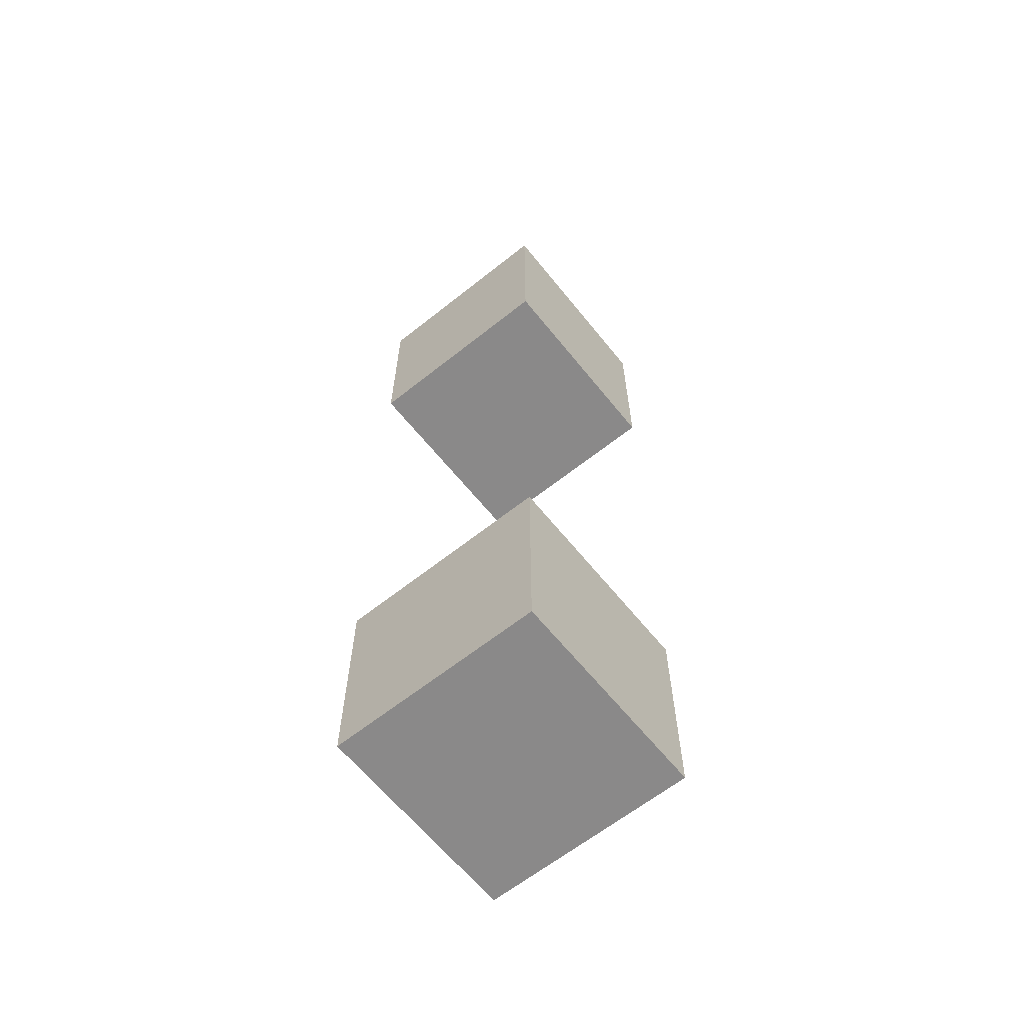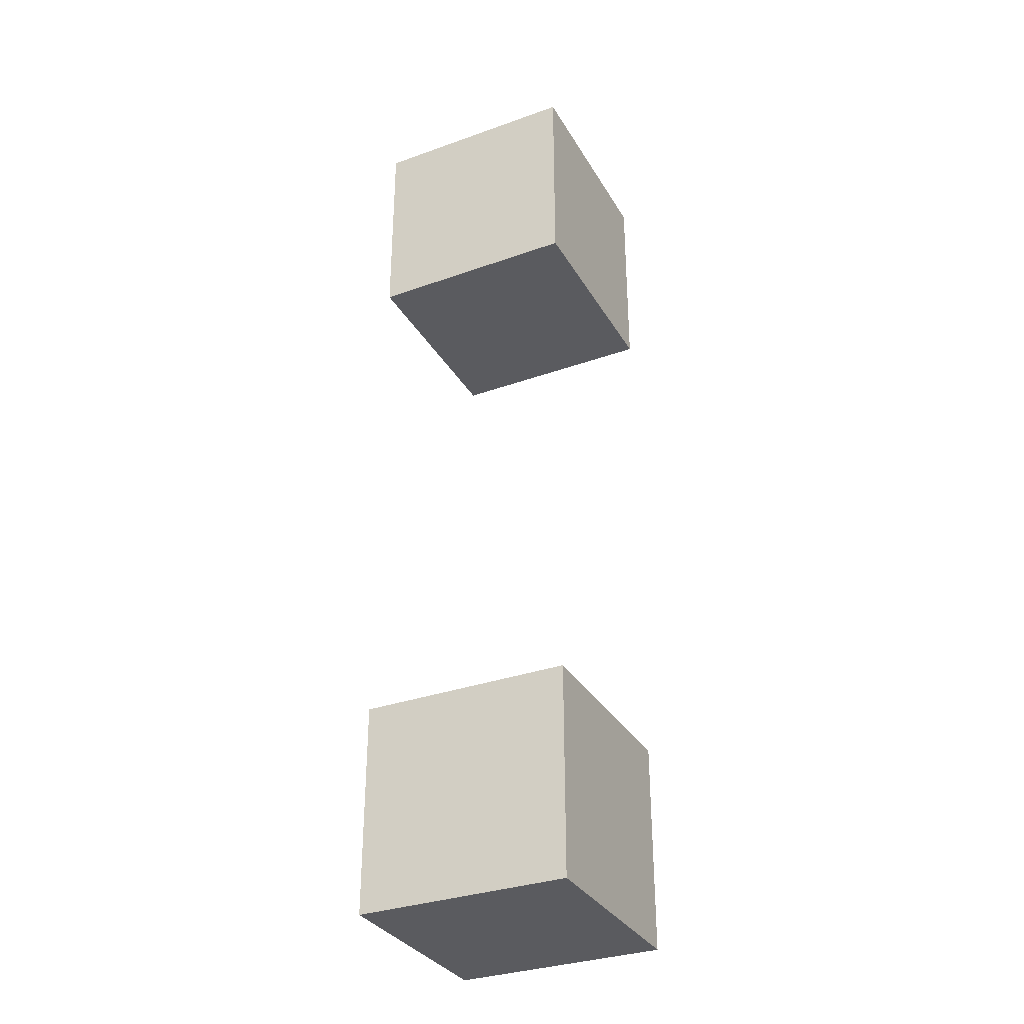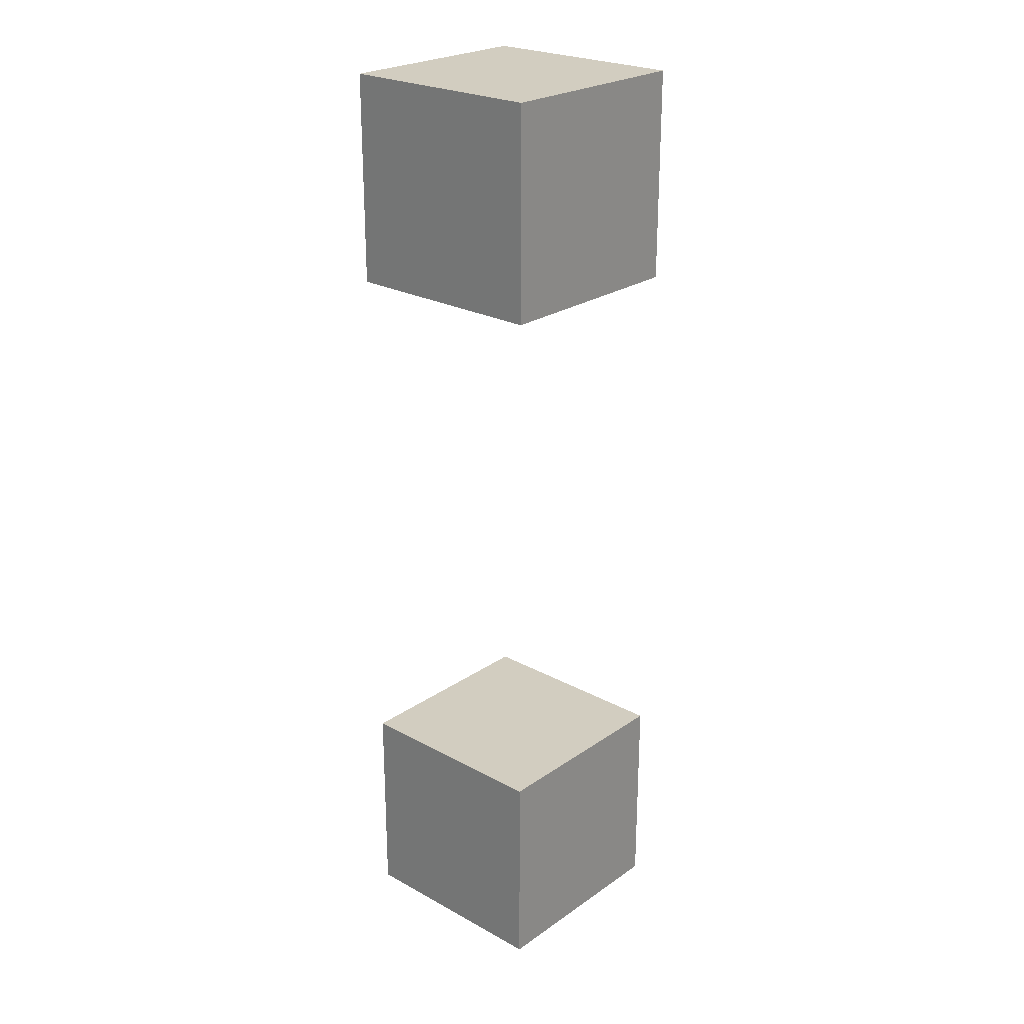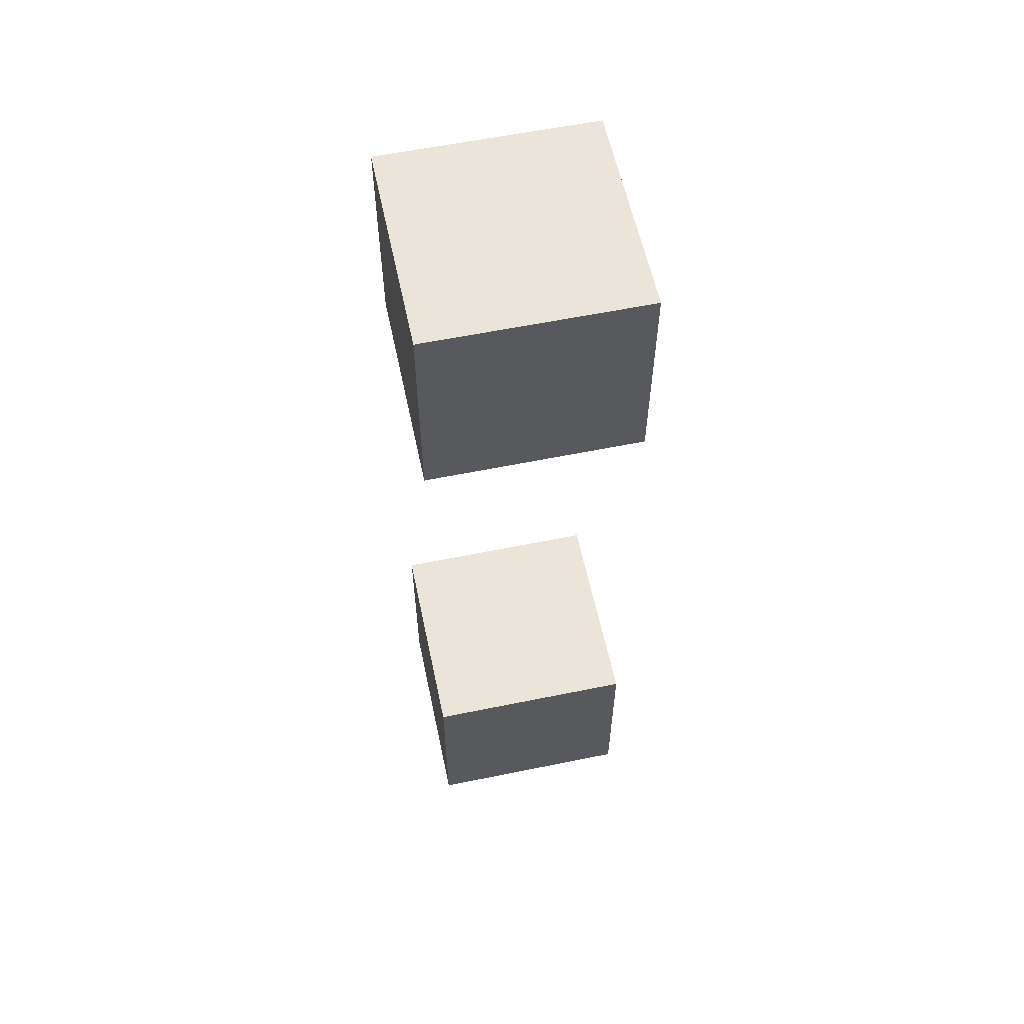
<metadata>
{"format":"obj","ext":"obj","renderer":"f3d","projection":"perspective","resolution":1024,"background":"white","views":[{"elev":-63.3,"azim":38.8,"up":"+Z"},{"elev":-32.9,"azim":-153.8,"up":"+Z"},{"elev":24.5,"azim":-138.2,"up":"+Z"},{"elev":58.9,"azim":168.1,"up":"+Z"}]}
</metadata>
<code>
o PilaFixatorPalki.Merged_Plane-tex.002
v -0.05 0.15 0.45
v -0.05 -0.05 0.25
v -0.05 -0.05 0.45
v -0.05 0.15 0.25
v -0.05 0.15 -0.25
v -0.05 -0.05 -0.45
v -0.05 -0.05 -0.25
v -0.05 0.15 -0.45
v 0.15 0.15 0.45
v 0.15 -0.05 0.25
v 0.15 -0.05 0.45
v 0.15 0.15 0.25
v 0.15 0.15 -0.25
v 0.15 -0.05 -0.45
v 0.15 -0.05 -0.25
v 0.15 0.15 -0.45
f 1 2 3
f 1 4 2
f 5 6 7
f 5 8 6
f 10 9 11
f 12 9 10
f 14 13 15
f 16 13 14
f 2 11 3
f 10 11 2
f 6 15 7
f 14 15 6
f 9 4 1
f 9 12 4
f 13 8 5
f 13 16 8
f 15 5 7
f 15 13 5
f 11 1 3
f 11 9 1
f 4 10 2
f 12 10 4
f 8 14 6
f 16 14 8

</code>
